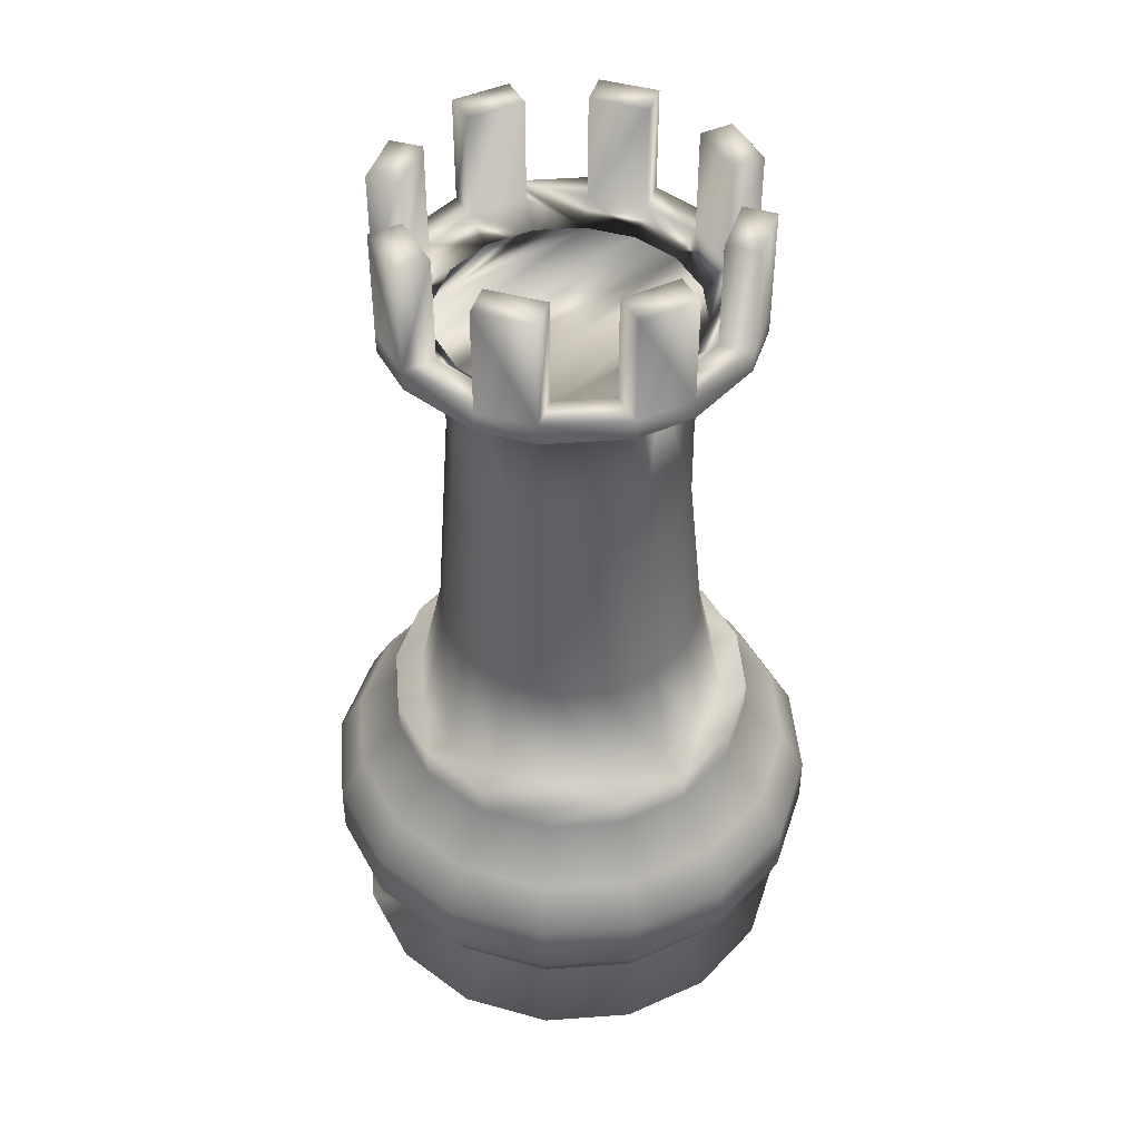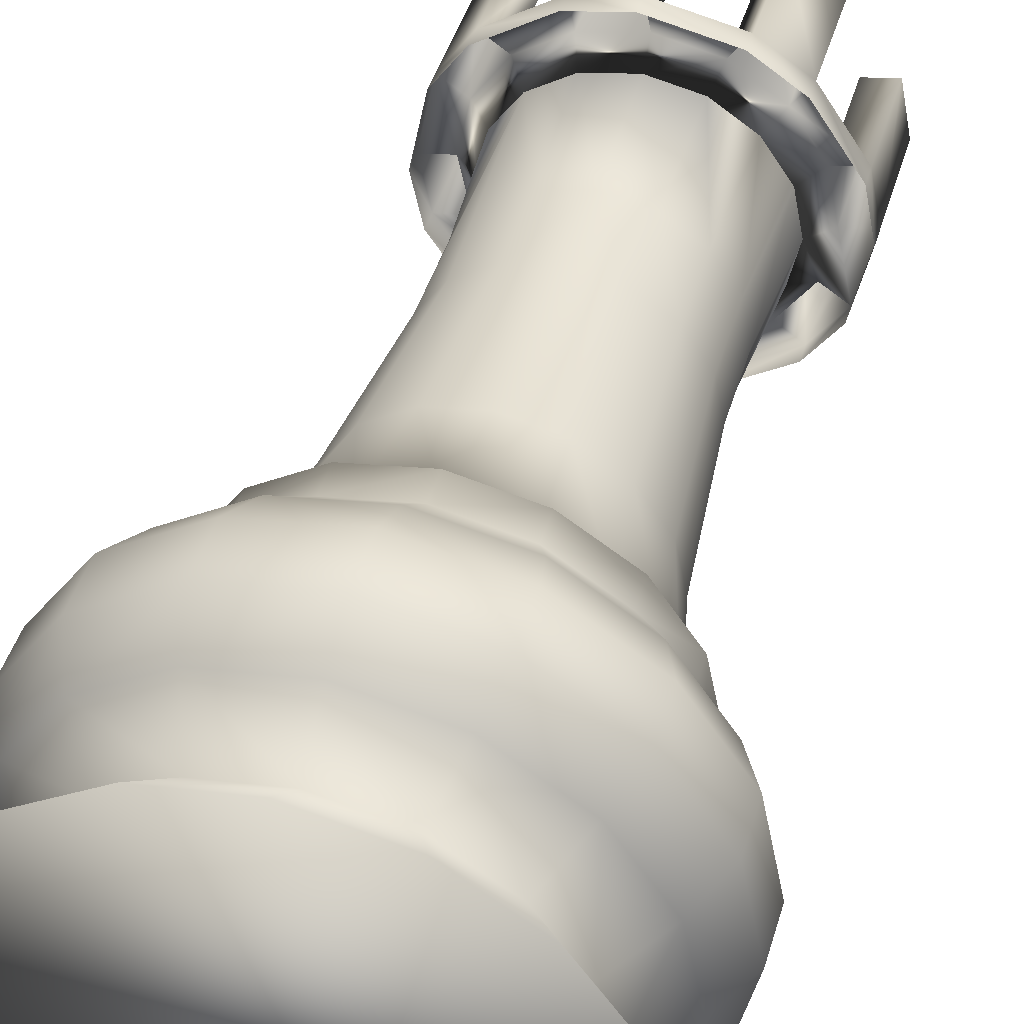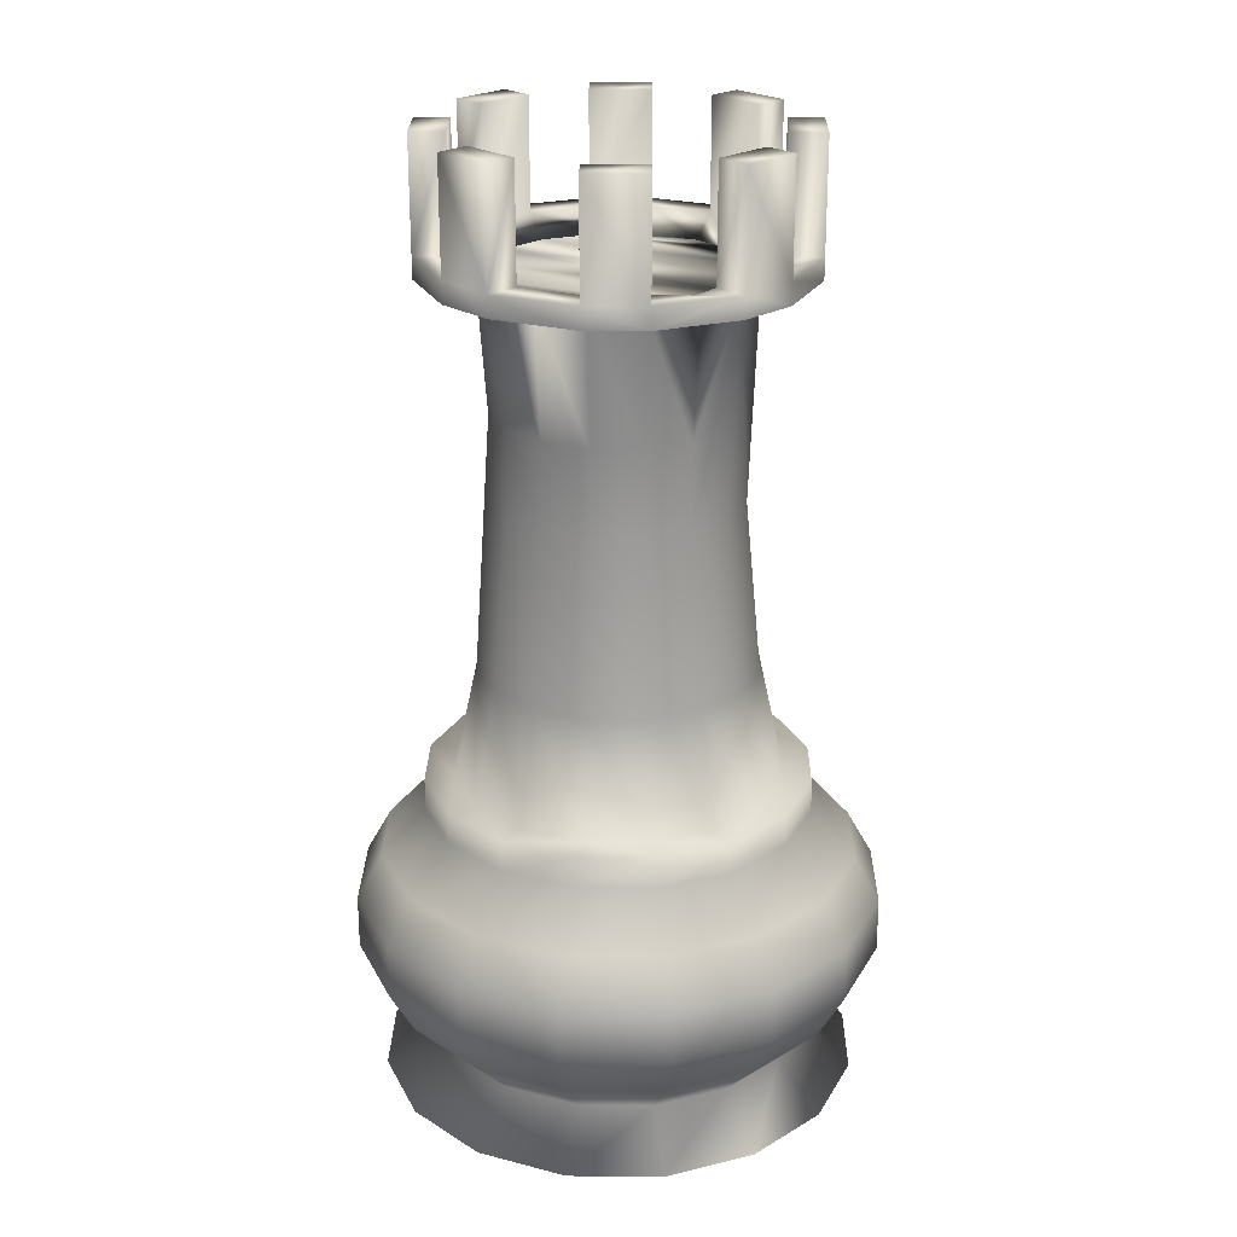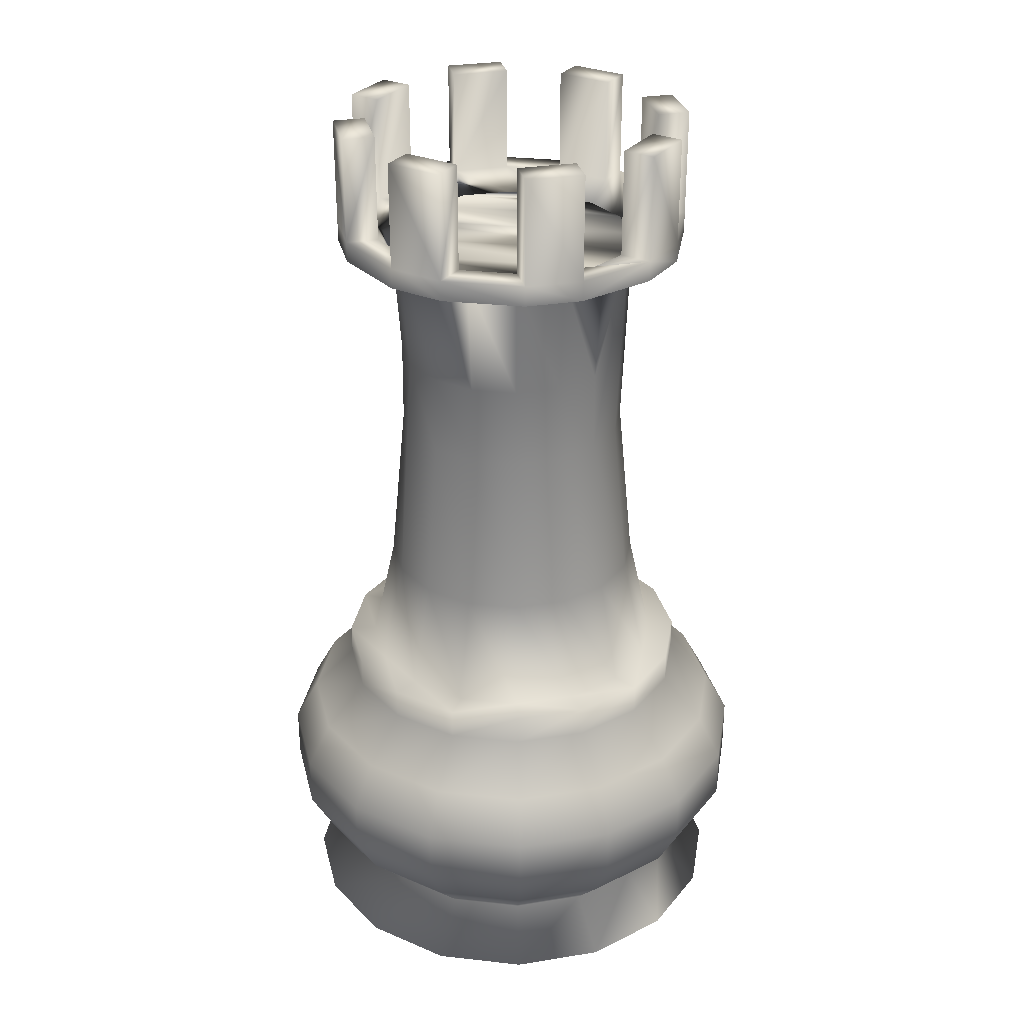
<metadata>
{"format":"obj","ext":"obj","renderer":"f3d","projection":"perspective","resolution":1024,"background":"white","views":[{"elev":45.4,"azim":6.5,"up":"+Y"},{"elev":45.7,"azim":16.5,"up":"+Z"},{"elev":23.8,"azim":79.5,"up":"+Y"},{"elev":30.0,"azim":65.5,"up":"+Y"}]}
</metadata>
<code>
g  Mesh Mesh
v -0.2296 0 -0.5543
v 0 0 -0.6
v 0.2296 0 0.5543
v 0 0 0.6
v -0.4243 0 -0.4243
v 0.2296 0 -0.5543
v 0.4243 0 0.4243
v 0.4243 0 -0.4243
v 0.5543 0 0.2296
v 0.5543 0 -0.2296
v 0.6 0 0
v -0.2296 0 0.5543
v -0.4243 0 0.4243
v -0.5543 0 -0.2296
v -0.5543 0 0.2296
v -0.6 0 0
v 0.3394 0.12 -0.3394
v 0.1837 0.12 -0.4435
v 0.4185 0.2365 -0.4185
v 0.2265 0.2365 -0.5468
v 0 0.12 0.48
v -0.1837 0.12 0.4435
v -0.1837 0.12 -0.4435
v 0 0.12 -0.48
v 0.1837 0.12 0.4435
v -0.3394 0.12 -0.3394
v 0.3394 0.12 0.3394
v -0.4435 0.12 -0.1837
v 0.4435 0.12 0.1837
v -0.48 0.12 0
v 0.48 0.12 0
v -0.4435 0.12 0.1837
v 0.4435 0.12 -0.1837
v -0.3394 0.12 0.3394
v 0.4435 0.72 0.1837
v 0.48 0.72 0
v 0.48 0.8 0
v 0.4435 0.8 0.1837
v -0.2265 0.2365 0.5468
v 0 0.2365 0.5919
v 0.5468 0.2365 -0.2265
v -0.4185 0.2365 0.4185
v -0.2265 0.2365 -0.5468
v -0.4185 0.2365 -0.4185
v 0.2265 0.2365 0.5468
v 0 0.6035 -0.5919
v -0.2265 0.6035 -0.5468
v -0.1837 0.72 -0.4435
v 0 0.72 -0.48
v 0 0.2365 -0.5919
v -0.5468 0.2365 -0.2265
v 0.4185 0.2365 0.4185
v 0.5468 0.2365 0.2265
v -0.5919 0.2365 0
v 0.5919 0.2365 0
v -0.5468 0.2365 0.2265
v -0.4185 0.6035 0.4185
v -0.2265 0.6035 0.5468
v -0.1837 0.72 0.4435
v -0.3394 0.72 0.3394
v -0.5919 0.6035 0
v -0.5468 0.6035 0.2265
v -0.4435 0.72 0.1837
v -0.48 0.72 0
v 0.5468 0.6035 0.2265
v 0.5919 0.6035 0
v -0.5468 0.6035 -0.2265
v -0.4435 0.72 -0.1837
v 0.4185 0.6035 0.4185
v 0.3394 0.72 0.3394
v -0.4185 0.6035 -0.4185
v -0.3394 0.72 -0.3394
v 0.2265 0.6035 0.5468
v 0.1837 0.72 0.4435
v 0 0.6035 0.5919
v 0 0.72 0.48
v 0.2265 0.6035 -0.5468
v 0.1837 0.72 -0.4435
v 0.4185 0.6035 -0.4185
v 0.3394 0.72 -0.3394
v 0.5468 0.6035 -0.2265
v 0.4435 0.72 -0.1837
v -0.4641 0.4872 0.4641
v -0.6064 0.4872 0.2512
v -0.6064 0.3528 0.2512
v -0.4641 0.3528 0.4641
v 0.6064 0.4872 -0.2512
v 0.6563 0.4872 0
v 0.6563 0.3528 0
v 0.6064 0.3528 -0.2512
v -0.6563 0.4872 0
v -0.6563 0.3528 0
v 0.6064 0.4872 0.2512
v 0.6064 0.3528 0.2512
v -0.6064 0.4872 -0.2512
v -0.6064 0.3528 -0.2512
v 0.4641 0.4872 0.4641
v 0.4641 0.3528 0.4641
v -0.4641 0.4872 -0.4641
v -0.4641 0.3528 -0.4641
v 0.2512 0.4872 0.6064
v 0.2512 0.3528 0.6064
v -0.2512 0.4872 -0.6064
v -0.2512 0.3528 -0.6064
v 0 0.4872 0.6563
v 0 0.3528 0.6563
v 0 0.4872 -0.6563
v 0.2512 0.4872 -0.6064
v 0.2512 0.3528 -0.6064
v 0 0.3528 -0.6563
v -0.2512 0.4872 0.6064
v -0.2512 0.3528 0.6064
v 0.4641 0.4872 -0.4641
v 0.4641 0.3528 -0.4641
v -0.4435 0.8 0.1837
v -0.48 0.8 0
v 0.4435 0.8 -0.1837
v -0.3394 0.8 0.3394
v 0.3394 0.8 -0.3394
v -0.1837 0.8 0.4435
v 0.1837 0.8 -0.4435
v 0 0.8 0.48
v -0.1837 0.8 -0.4435
v 0 0.8 -0.48
v 0.1837 0.8 0.4435
v -0.3394 0.8 -0.3394
v 0.3394 0.8 0.3394
v -0.4435 0.8 -0.1837
v 0.3769 0.8 0.1561
v 0.1561 0.8 0.3769
v 0.2885 0.8 0.2885
v 0 0.8 0.408
v 0.1249 2.047 0.3016
v 0.1466 2.101 0.3539
v 0.2709 2.101 0.2709
v 0.2308 2.047 0.2308
v 0.1167 1.514 -0.2818
v 0 1.514 -0.305
v 0.1249 2.047 -0.3016
v 0 1.726 -0.3036
v 0 2.047 -0.3264
v 0 1.083 -0.346
v 0.1324 1.083 -0.3197
v 0 0.8 -0.408
v 0.1561 0.8 -0.3769
v 0.346 1.083 0
v 0.3197 1.083 0.1324
v 0.408 0.8 0
v -0.1324 1.083 0.3197
v -0.2447 1.083 0.2447
v -0.1561 0.8 0.3769
v -0.2885 0.8 0.2885
v 0.1324 1.083 0.3197
v 0 1.083 0.346
v -0.3197 1.083 -0.1324
v -0.2447 1.083 -0.2447
v -0.3769 0.8 -0.1561
v -0.2885 0.8 -0.2885
v -0.346 1.083 0
v -0.408 0.8 0
v -0.1324 1.083 -0.3197
v -0.1561 0.8 -0.3769
v -0.3197 1.083 0.1324
v -0.3769 0.8 0.1561
v 0.2447 1.083 -0.2447
v 0.2885 0.8 -0.2885
v 0.2447 1.083 0.2447
v 0.3197 1.083 -0.1324
v 0.3769 0.8 -0.1561
v 0.305 1.514 0
v 0.2818 1.514 -0.1167
v 0.3036 1.726 0
v 0.2805 1.726 -0.1162
v 0.2157 1.514 -0.2157
v 0.2157 1.514 0.2157
v 0.2818 1.514 0.1167
v 0.2147 1.726 0.2147
v 0.2805 1.726 0.1162
v 0 1.726 0.3036
v 0.1167 1.514 0.2818
v 0.1162 1.726 0.2805
v 0 2.047 0.3264
v 0.3016 2.047 0.1249
v -0.1162 1.726 -0.2805
v -0.1249 2.047 -0.3016
v -0.2805 1.726 -0.1162
v -0.3036 1.726 0
v -0.3016 2.047 -0.1249
v -0.3264 2.047 0
v -0.2818 1.514 0.1167
v -0.2805 1.726 0.1162
v -0.2157 1.514 -0.2157
v -0.2818 1.514 -0.1167
v -0.3016 2.047 0.1249
v -0.2157 1.514 0.2157
v -0.1167 1.514 -0.2818
v -0.1167 1.514 0.2818
v -0.1162 1.726 0.2805
v -0.1249 2.047 0.3016
v -0.2308 2.047 0.2308
v 0.2308 2.047 -0.2308
v -0.2308 2.047 -0.2308
v 0.3264 2.047 0
v 0.3016 2.047 -0.1249
v 0.4654 2.047 0.01636
v 0.4237 2.047 -0.1932
v 0.4237 2.101 -0.1932
v 0.4654 2.101 0.01636
v -0.4654 2.101 -0.01636
v -0.4654 2.379 -0.01636
v -0.4362 2.379 -0.163
v -0.4362 2.101 -0.163
v -0.4654 2.047 -0.01636
v -0.4362 2.047 -0.163
v 0.163 2.047 -0.4362
v 0.163 2.101 -0.4362
v 0.3406 2.101 -0.3175
v 0.3406 2.047 -0.3175
v -0.1932 2.047 -0.4237
v -0.1932 2.101 -0.4237
v 0.01636 2.101 -0.4654
v 0.01636 2.047 -0.4654
v 0.3406 2.379 -0.3175
v 0.4237 2.379 -0.1932
v 0.3175 2.101 0.3406
v 0.3175 2.379 0.3406
v 0.1932 2.379 0.4237
v 0.1932 2.101 0.4237
v 0.3175 2.047 0.3406
v 0.1932 2.047 0.4237
v -0.3175 2.101 -0.3406
v -0.3175 2.047 -0.3406
v 0.01636 2.379 -0.4654
v 0.163 2.379 -0.4362
v -0.1932 2.379 -0.4237
v -0.3175 2.379 -0.3406
v -0.3406 2.101 0.3175
v -0.3406 2.379 0.3175
v -0.4237 2.379 0.1932
v -0.4237 2.101 0.1932
v -0.3406 2.047 0.3175
v -0.4237 2.047 0.1932
v -0.2709 2.101 -0.2709
v -0.2709 2.379 -0.2709
v -0.01636 2.101 0.4654
v -0.01636 2.379 0.4654
v -0.163 2.379 0.4362
v -0.163 2.101 0.4362
v -0.01636 2.047 0.4654
v -0.163 2.047 0.4362
v 0 2.101 -0.3831
v 0 2.379 -0.3831
v 0.1466 2.101 -0.3539
v 0.1466 2.379 -0.3539
v 0.2709 2.379 0.2709
v 0.3539 2.101 0.1466
v 0.3831 2.101 0
v 0.4362 2.047 0.163
v 0.4362 2.101 0.163
v 0.3831 2.379 0
v 0.3539 2.379 0.1466
v 0.4362 2.379 0.163
v 0.4654 2.379 0.01636
v 0.1466 2.379 0.3539
v -0.2709 2.379 0.2709
v -0.3539 2.379 0.1466
v 0 2.379 0.3831
v -0.1466 2.379 0.3539
v 0.2709 2.379 -0.2709
v 0.3539 2.379 -0.1466
v -0.1466 2.379 -0.3539
v -0.3831 2.379 0
v -0.3539 2.379 -0.1466
v 0 2.101 0.3831
v -0.1466 2.101 -0.3539
v -0.3539 2.101 0.1466
v -0.2709 2.101 0.2709
v -0.1466 2.101 0.3539
v 0.3539 2.101 -0.1466
v 0.2709 2.101 -0.2709
v -0.3831 2.101 0
v -0.3539 2.101 -0.1466
f 3 2 1
f 5 4 1
f 4 3 1
f 7 6 2
f 3 7 2
f 9 8 6
f 7 9 6
f 11 10 8
f 9 11 8
f 5 12 4
f 14 13 12
f 5 14 12
f 16 15 13
f 14 16 13
f 19 18 17
f 19 20 18
f 21 4 12
f 22 21 12
f 23 1 2
f 24 23 2
f 24 2 6
f 18 24 6
f 25 3 4
f 21 25 4
f 26 5 1
f 23 26 1
f 27 7 3
f 25 27 3
f 28 14 5
f 26 28 5
f 29 9 7
f 27 29 7
f 30 16 14
f 28 30 14
f 31 11 9
f 29 31 9
f 32 15 16
f 30 32 16
f 33 10 11
f 31 33 11
f 34 13 15
f 32 34 15
f 17 8 10
f 33 17 10
f 22 12 13
f 34 22 13
f 18 6 8
f 17 18 8
f 37 36 35
f 38 37 35
f 39 21 22
f 39 40 21
f 41 17 33
f 41 19 17
f 42 22 34
f 42 39 22
f 43 26 23
f 43 44 26
f 40 25 21
f 40 45 25
f 48 47 46
f 49 48 46
f 50 23 24
f 50 43 23
f 44 28 26
f 44 51 28
f 52 29 27
f 52 53 29
f 51 30 28
f 51 54 30
f 53 31 29
f 53 55 31
f 54 32 30
f 54 56 32
f 55 33 31
f 55 41 33
f 56 34 32
f 56 42 34
f 20 24 18
f 20 50 24
f 59 58 57
f 60 59 57
f 63 62 61
f 64 63 61
f 36 66 65
f 35 36 65
f 64 61 67
f 68 64 67
f 35 65 69
f 70 35 69
f 68 67 71
f 72 68 71
f 70 69 73
f 74 70 73
f 72 71 47
f 48 72 47
f 74 73 75
f 76 74 75
f 49 46 77
f 78 49 77
f 45 27 25
f 45 52 27
f 76 75 58
f 59 76 58
f 78 77 79
f 80 78 79
f 60 57 62
f 63 60 62
f 82 81 66
f 36 82 66
f 83 62 57
f 83 84 62
f 85 84 83
f 86 85 83
f 56 85 86
f 42 56 86
f 87 66 81
f 87 88 66
f 89 88 87
f 90 89 87
f 55 89 90
f 41 55 90
f 84 61 62
f 84 91 61
f 92 91 84
f 85 92 84
f 54 92 85
f 56 54 85
f 88 65 66
f 88 93 65
f 94 93 88
f 89 94 88
f 53 94 89
f 55 53 89
f 91 67 61
f 91 95 67
f 96 95 91
f 92 96 91
f 51 96 92
f 54 51 92
f 93 69 65
f 93 97 69
f 98 97 93
f 94 98 93
f 52 98 94
f 53 52 94
f 95 71 67
f 95 99 71
f 100 99 95
f 96 100 95
f 44 100 96
f 51 44 96
f 97 73 69
f 97 101 73
f 102 101 97
f 98 102 97
f 45 102 98
f 52 45 98
f 99 47 71
f 99 103 47
f 104 103 99
f 100 104 99
f 43 104 100
f 44 43 100
f 101 75 73
f 101 105 75
f 106 105 101
f 102 106 101
f 40 106 102
f 45 40 102
f 107 77 46
f 107 108 77
f 109 108 107
f 110 109 107
f 20 109 110
f 50 20 110
f 103 46 47
f 103 107 46
f 110 107 103
f 104 110 103
f 50 110 104
f 43 50 104
f 105 58 75
f 105 111 58
f 112 111 105
f 106 112 105
f 39 112 106
f 40 39 106
f 108 79 77
f 108 113 79
f 114 113 108
f 109 114 108
f 19 114 109
f 20 19 109
f 111 57 58
f 111 83 57
f 86 83 111
f 112 86 111
f 42 86 112
f 39 42 112
f 113 81 79
f 113 87 81
f 90 87 113
f 114 90 113
f 41 90 114
f 19 41 114
f 80 79 81
f 82 80 81
f 115 63 64
f 116 115 64
f 117 82 36
f 37 117 36
f 118 60 63
f 115 118 63
f 119 80 82
f 117 119 82
f 120 59 60
f 118 120 60
f 121 78 80
f 119 121 80
f 122 76 59
f 120 122 59
f 123 48 49
f 124 123 49
f 124 49 78
f 121 124 78
f 125 74 76
f 122 125 76
f 126 72 48
f 123 126 48
f 127 70 74
f 125 127 74
f 128 68 72
f 126 128 72
f 38 35 70
f 127 38 70
f 116 64 68
f 128 116 68
f 129 38 127
f 125 130 127
f 130 131 127
f 131 129 127
f 125 132 130
f 125 122 132
f 135 134 133
f 136 135 133
f 139 138 137
f 139 140 138
f 139 141 140
f 144 143 142
f 144 145 143
f 148 147 146
f 148 129 147
f 151 150 149
f 151 152 150
f 130 154 153
f 130 132 154
f 157 156 155
f 157 158 156
f 160 155 159
f 160 157 155
f 158 161 156
f 158 162 161
f 132 149 154
f 132 151 149
f 164 159 163
f 164 160 159
f 145 165 143
f 145 166 165
f 162 142 161
f 162 144 142
f 129 167 147
f 129 131 167
f 152 163 150
f 152 164 163
f 169 146 168
f 169 148 146
f 131 153 167
f 131 130 153
f 168 146 170
f 172 171 170
f 171 168 170
f 172 173 171
f 165 168 171
f 174 165 171
f 147 167 175
f 177 176 175
f 176 147 175
f 177 178 176
f 153 154 179
f 181 180 179
f 180 153 179
f 182 133 181
f 179 182 181
f 143 165 174
f 137 143 174
f 136 178 177
f 136 183 178
f 141 184 140
f 141 185 184
f 188 187 186
f 188 189 187
f 167 153 180
f 175 167 180
f 146 147 176
f 170 146 176
f 163 159 187
f 191 190 187
f 190 163 187
f 155 156 192
f 193 155 192
f 189 191 187
f 189 194 191
f 150 163 190
f 195 150 190
f 161 142 138
f 140 196 138
f 196 161 138
f 140 184 196
f 149 150 195
f 197 149 195
f 154 149 197
f 198 179 197
f 179 154 197
f 156 161 196
f 192 156 196
f 199 179 198
f 199 182 179
f 175 180 181
f 133 177 181
f 177 175 181
f 133 136 177
f 200 190 191
f 194 200 191
f 200 195 190
f 201 137 174
f 201 139 137
f 202 193 192
f 202 186 193
f 202 188 186
f 202 196 184
f 185 202 184
f 202 192 196
f 170 176 178
f 183 172 178
f 172 170 178
f 183 203 172
f 201 171 173
f 204 201 173
f 201 174 171
f 200 197 195
f 200 198 197
f 200 199 198
f 203 173 172
f 203 204 173
f 207 206 205
f 208 207 205
f 211 210 209
f 213 212 209
f 212 211 209
f 213 214 212
f 166 119 117
f 37 148 117
f 148 169 117
f 169 166 117
f 145 121 119
f 166 145 119
f 144 124 121
f 145 144 121
f 162 123 124
f 144 162 124
f 162 158 123
f 37 129 148
f 37 38 129
f 128 126 123
f 158 128 123
f 157 116 128
f 158 157 128
f 160 115 116
f 157 160 116
f 164 118 115
f 160 164 115
f 151 120 118
f 152 151 118
f 164 152 118
f 132 122 120
f 151 132 120
f 217 216 215
f 218 217 215
f 221 220 219
f 222 221 219
f 224 223 217
f 218 207 217
f 207 224 217
f 218 206 207
f 227 226 225
f 229 228 225
f 228 227 225
f 229 230 228
f 231 212 214
f 232 231 214
f 234 233 221
f 222 216 221
f 216 234 221
f 222 215 216
f 231 232 219
f 220 235 219
f 235 236 219
f 236 231 219
f 239 238 237
f 241 240 237
f 240 239 237
f 241 242 240
f 209 240 242
f 213 209 242
f 244 243 231
f 236 244 231
f 247 246 245
f 249 248 245
f 248 247 245
f 249 250 248
f 237 248 250
f 241 237 250
f 252 251 221
f 233 252 221
f 234 216 253
f 254 234 253
f 230 249 245
f 228 230 245
f 255 135 225
f 226 255 225
f 257 256 183
f 203 257 183
f 225 259 258
f 229 225 258
f 262 261 260
f 263 262 260
f 234 254 252
f 233 234 252
f 226 264 255
f 226 227 264
f 238 266 265
f 238 239 266
f 246 268 267
f 246 247 268
f 223 270 269
f 223 224 270
f 236 271 244
f 236 235 271
f 211 273 272
f 210 211 272
f 267 274 245
f 246 267 245
f 261 256 257
f 260 261 257
f 235 220 275
f 271 235 275
f 239 240 276
f 266 239 276
f 254 253 251
f 252 254 251
f 260 257 208
f 263 260 208
f 265 277 237
f 238 265 237
f 264 134 135
f 255 264 135
f 247 248 278
f 268 247 278
f 266 276 277
f 265 266 277
f 224 207 279
f 270 224 279
f 268 278 274
f 267 268 274
f 227 228 134
f 264 227 134
f 270 279 280
f 269 270 280
f 269 280 217
f 223 269 217
f 271 275 243
f 244 271 243
f 272 281 209
f 210 272 209
f 211 212 282
f 273 211 282
f 262 259 256
f 261 262 256
f 273 282 281
f 272 273 281
f 262 263 208
f 205 259 208
f 259 262 208
f 205 258 259
f 166 168 165
f 166 169 168
f 159 155 193
f 186 187 193
f 187 159 193
f 142 143 137
f 138 142 137
f 274 278 199
f 182 274 199
f 277 276 194
f 200 277 194
f 281 282 188
f 189 281 188
f 243 275 185
f 202 243 185
f 251 253 139
f 141 251 139
f 276 281 189
f 194 276 189
f 240 209 281
f 276 240 281
f 282 243 202
f 188 282 202
f 212 231 243
f 282 212 243
f 275 141 185
f 220 251 141
f 275 220 141
f 220 221 251
f 280 279 204
f 201 280 204
f 253 280 201
f 139 253 201
f 216 217 280
f 253 216 280
f 279 203 204
f 207 257 203
f 279 207 203
f 207 208 257
f 256 135 136
f 183 256 136
f 259 225 135
f 256 259 135
f 134 274 182
f 133 134 182
f 228 245 274
f 134 228 274
f 278 277 200
f 199 278 200
f 248 237 277
f 278 248 277
f 200 201 139
f 141 194 139
f 194 200 139
f 199 204 201
f 200 199 201
f 182 203 204
f 199 182 204
f 133 183 203
f 182 133 203
f 133 136 183
f 141 189 194
f 202 188 189
f 185 202 189
f 141 185 189

</code>
